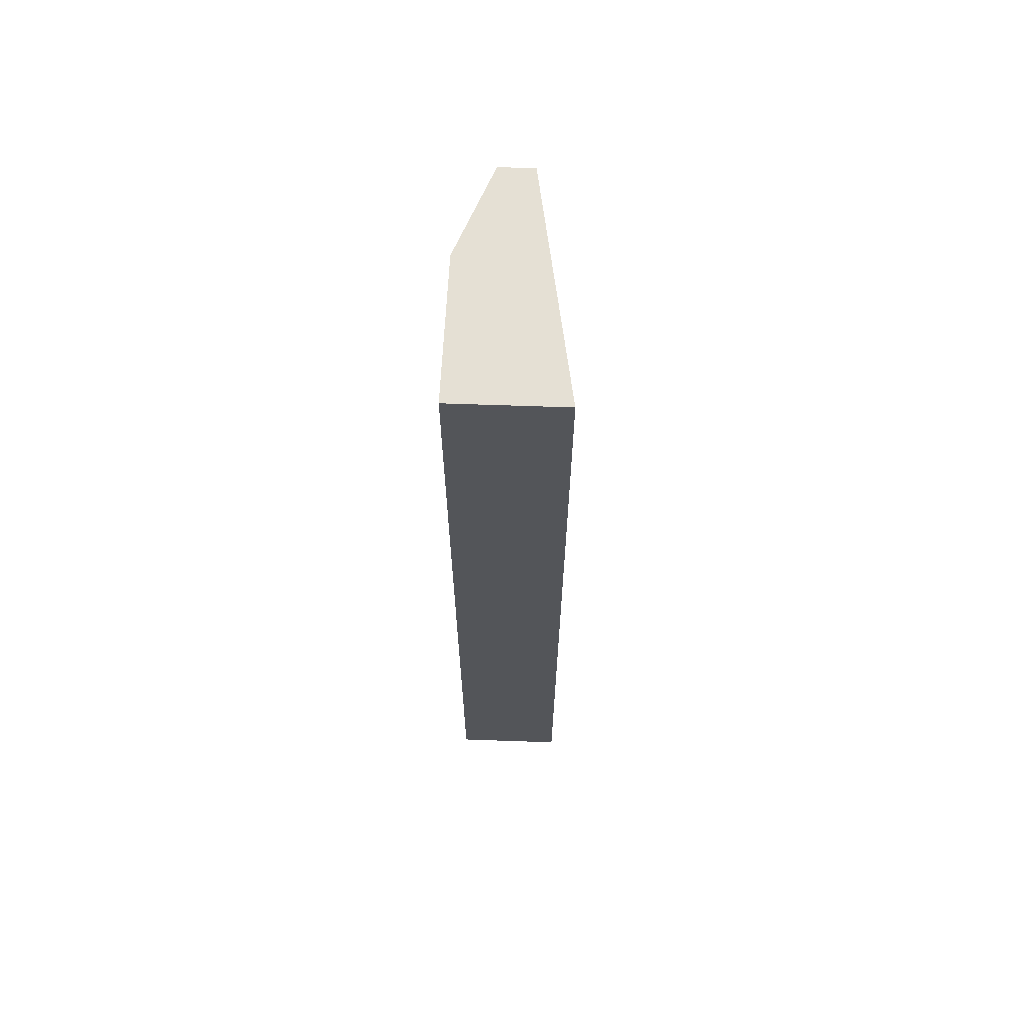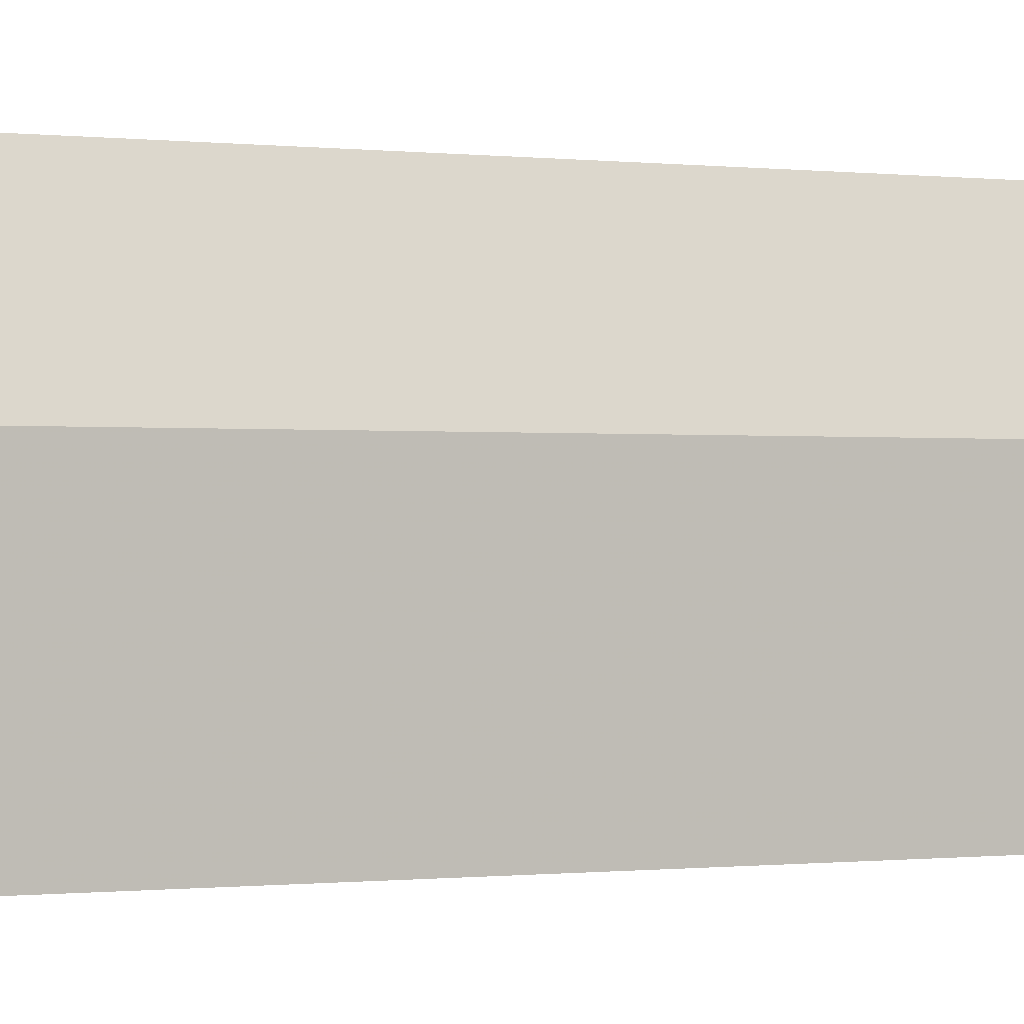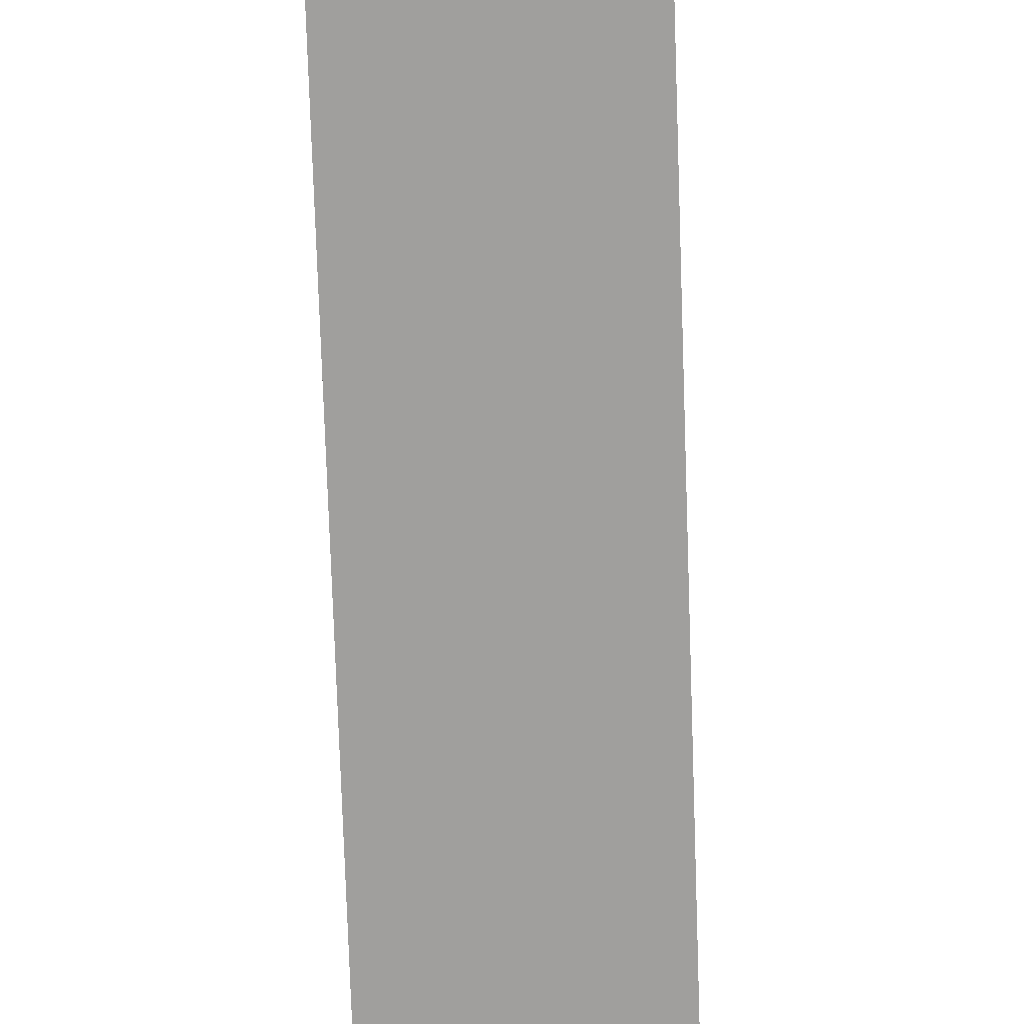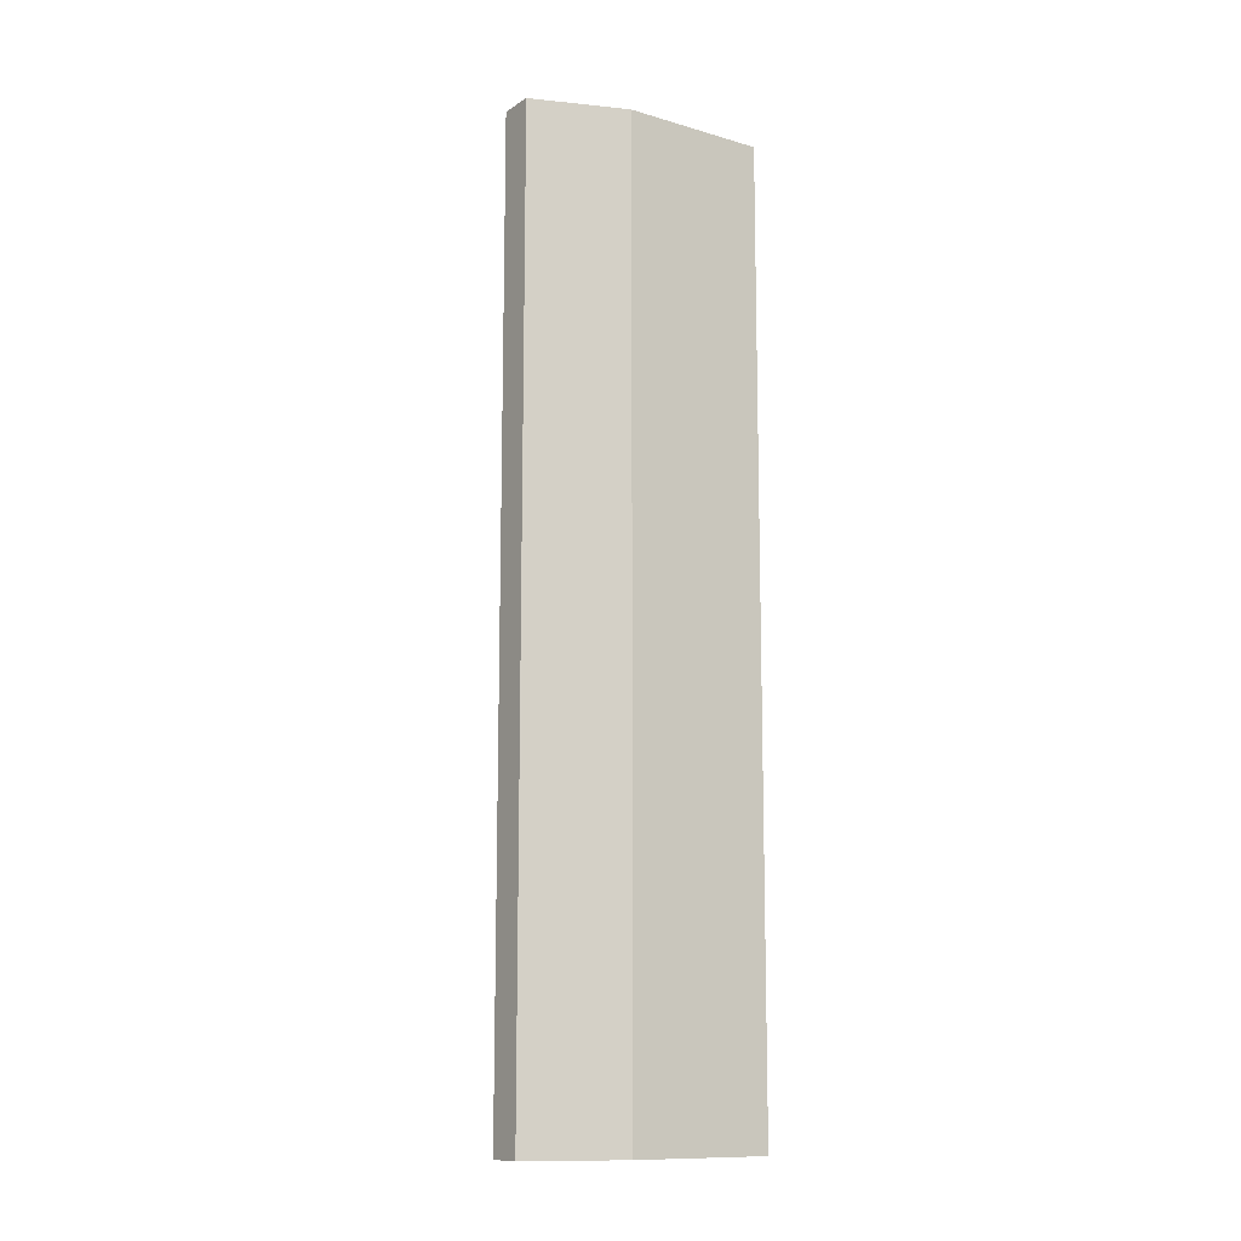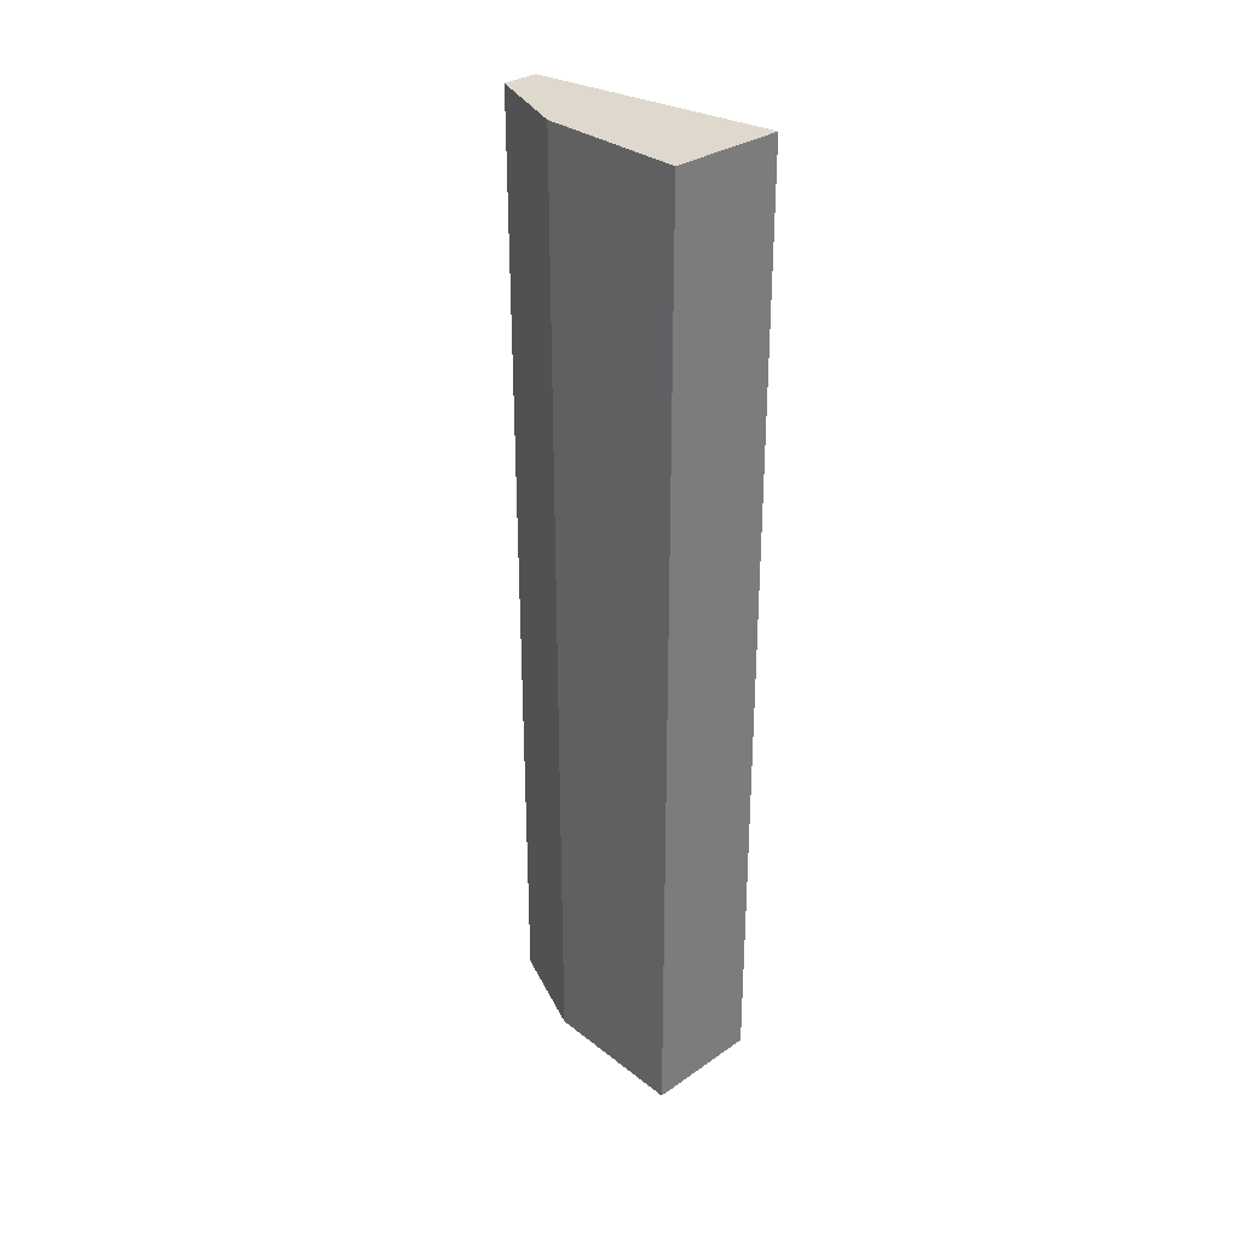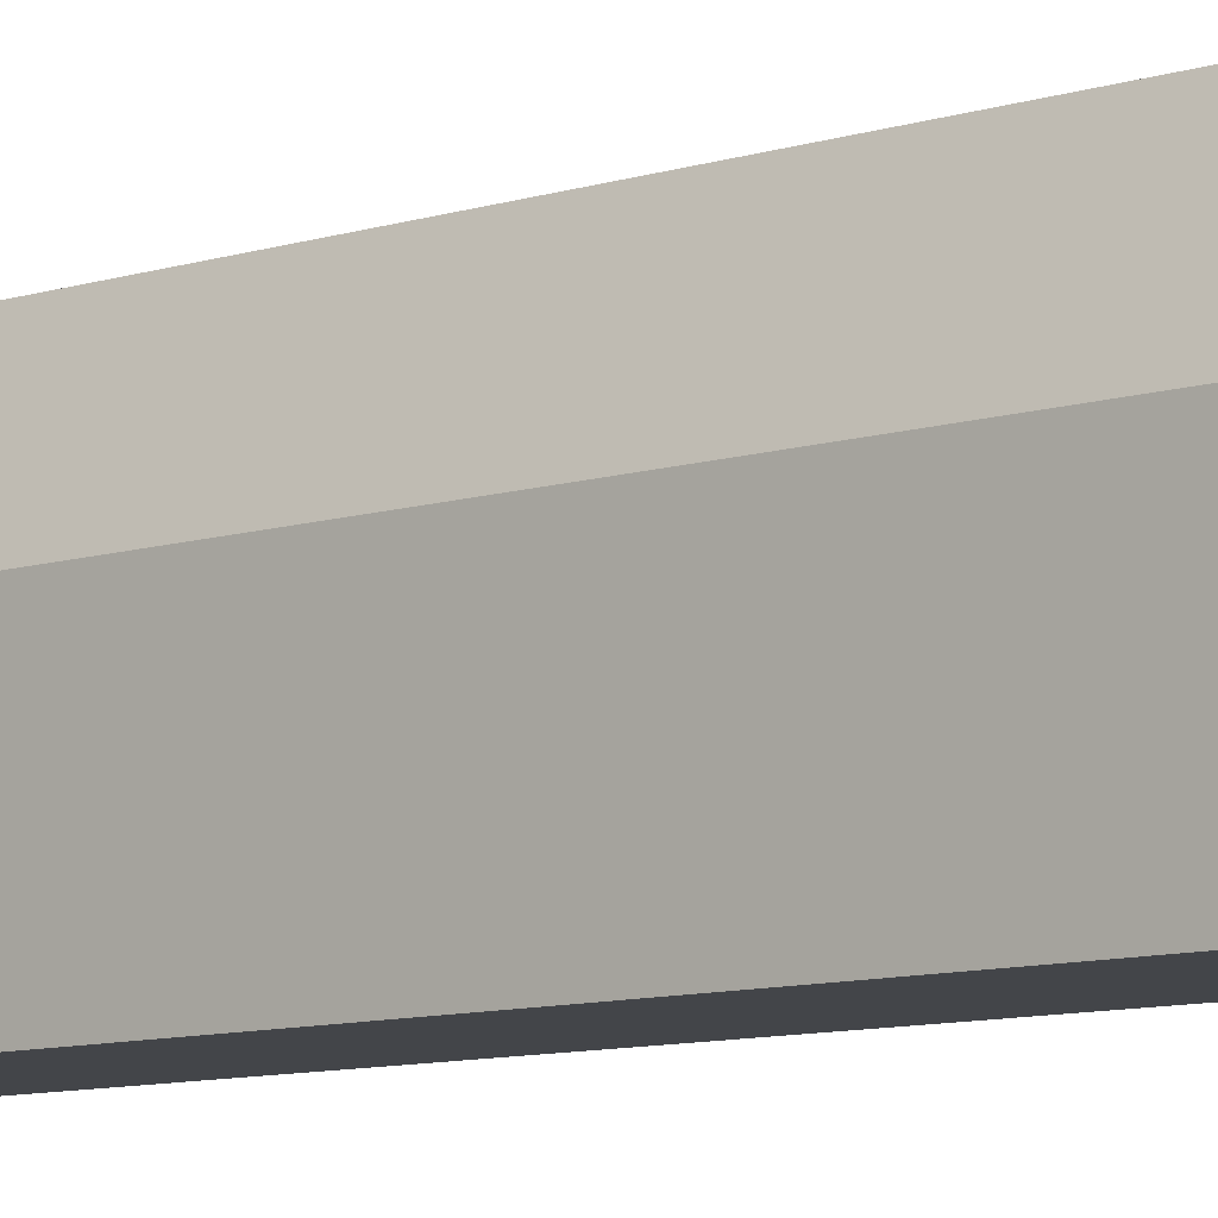
<metadata>
{"format":"obj","ext":"obj","renderer":"f3d","projection":"perspective","resolution":1024,"background":"white","views":[{"elev":65.6,"azim":2.0,"up":"+Z"},{"elev":-0.3,"azim":-124.3,"up":"+Y"},{"elev":-71.3,"azim":1.9,"up":"+Y"},{"elev":-12.1,"azim":-125.3,"up":"+Z"},{"elev":32.0,"azim":-43.9,"up":"+Z"},{"elev":-8.6,"azim":-47.6,"up":"+Y"}]}
</metadata>
<code>
v -0.007427 -0.4514 0.3482
v 0 -0.4966 0.3482
v -0.007427 -0.4514 0.1673
v -0.01408 -0.4514 0.1673
v -0.02154 -0.4966 0.3482
v 0 -0.4966 0.1673
v -0.02106 -0.4691 0.3482
v -0.02154 -0.4966 0.1673
v -0.01408 -0.4514 0.3482
v -0.02106 -0.4691 0.1673
f 1 2 3
f 6 3 2
f 6 4 3
f 6 2 5
f 7 5 2
f 7 2 1
f 8 6 5
f 8 4 6
f 8 5 7
f 9 7 1
f 9 4 7
f 9 1 3
f 9 3 4
f 10 8 7
f 10 7 4
f 10 4 8

</code>
